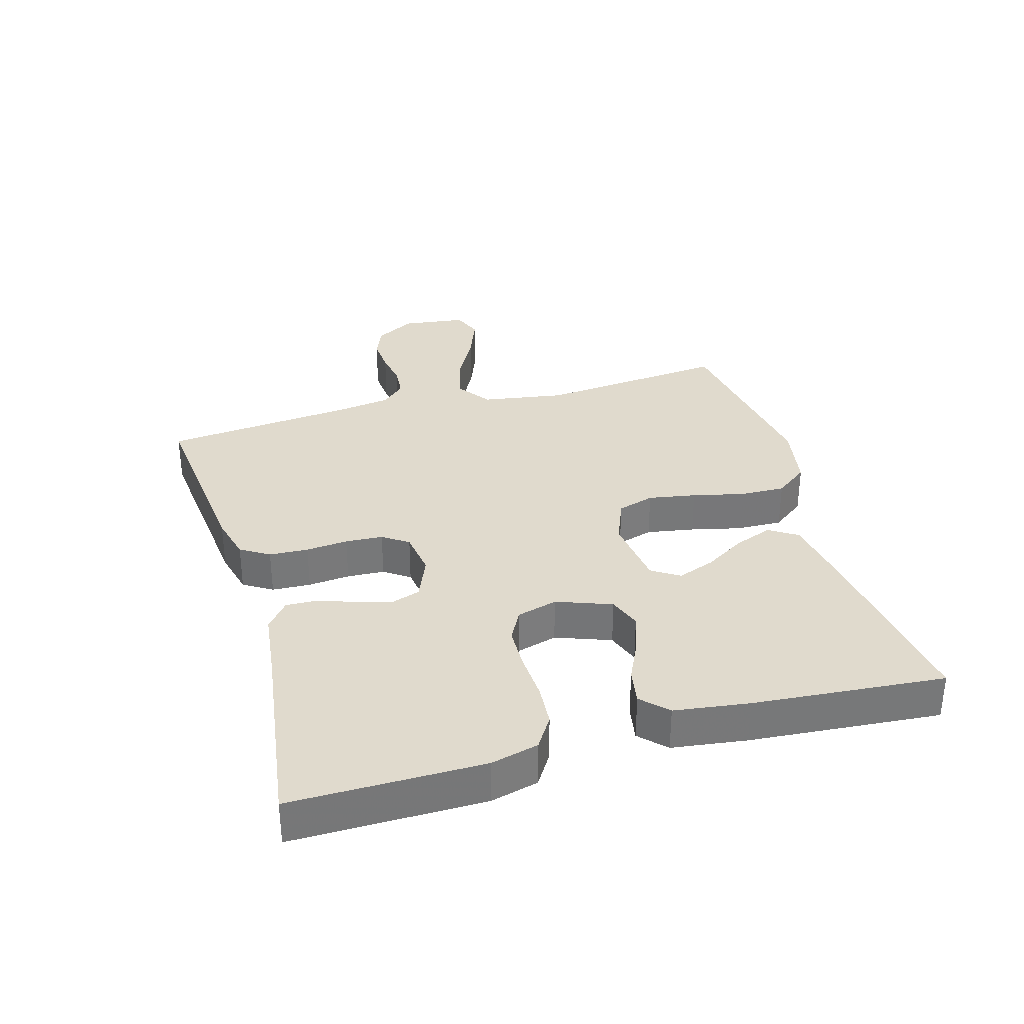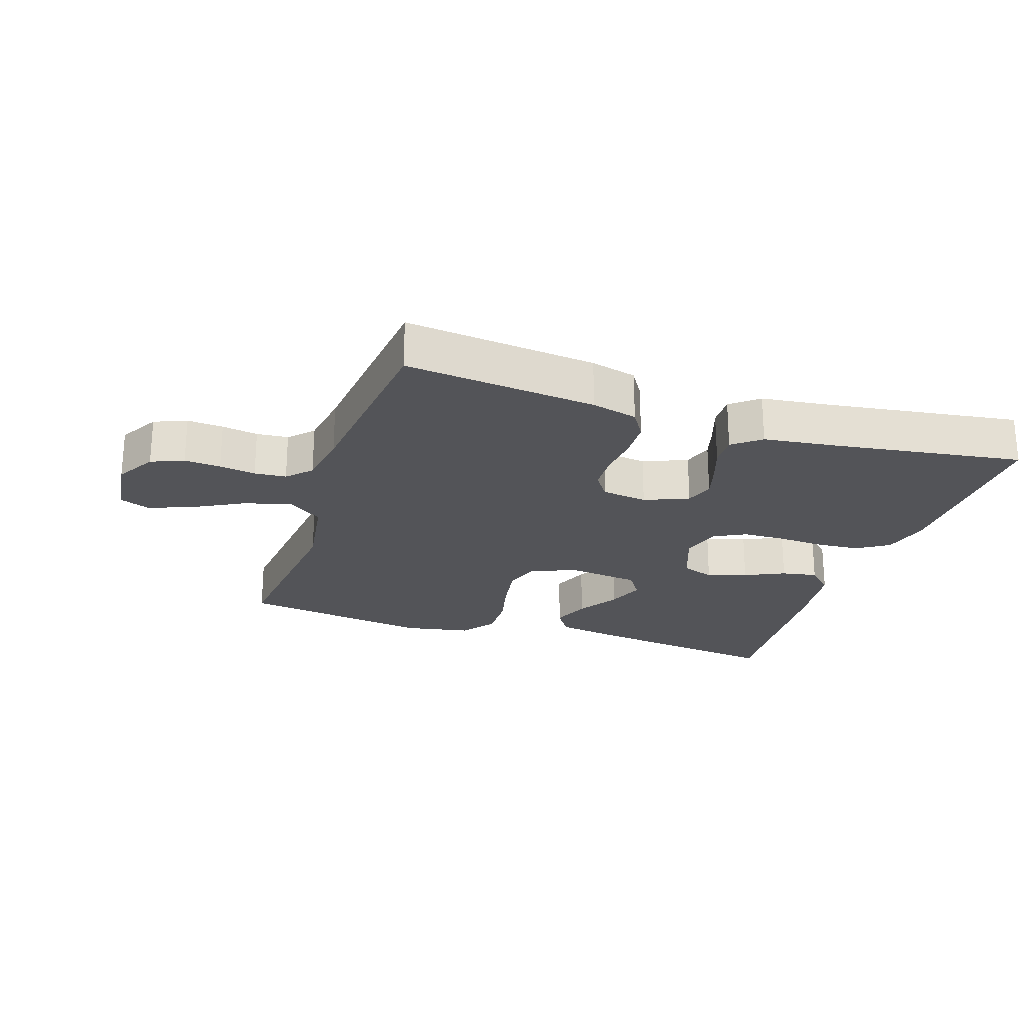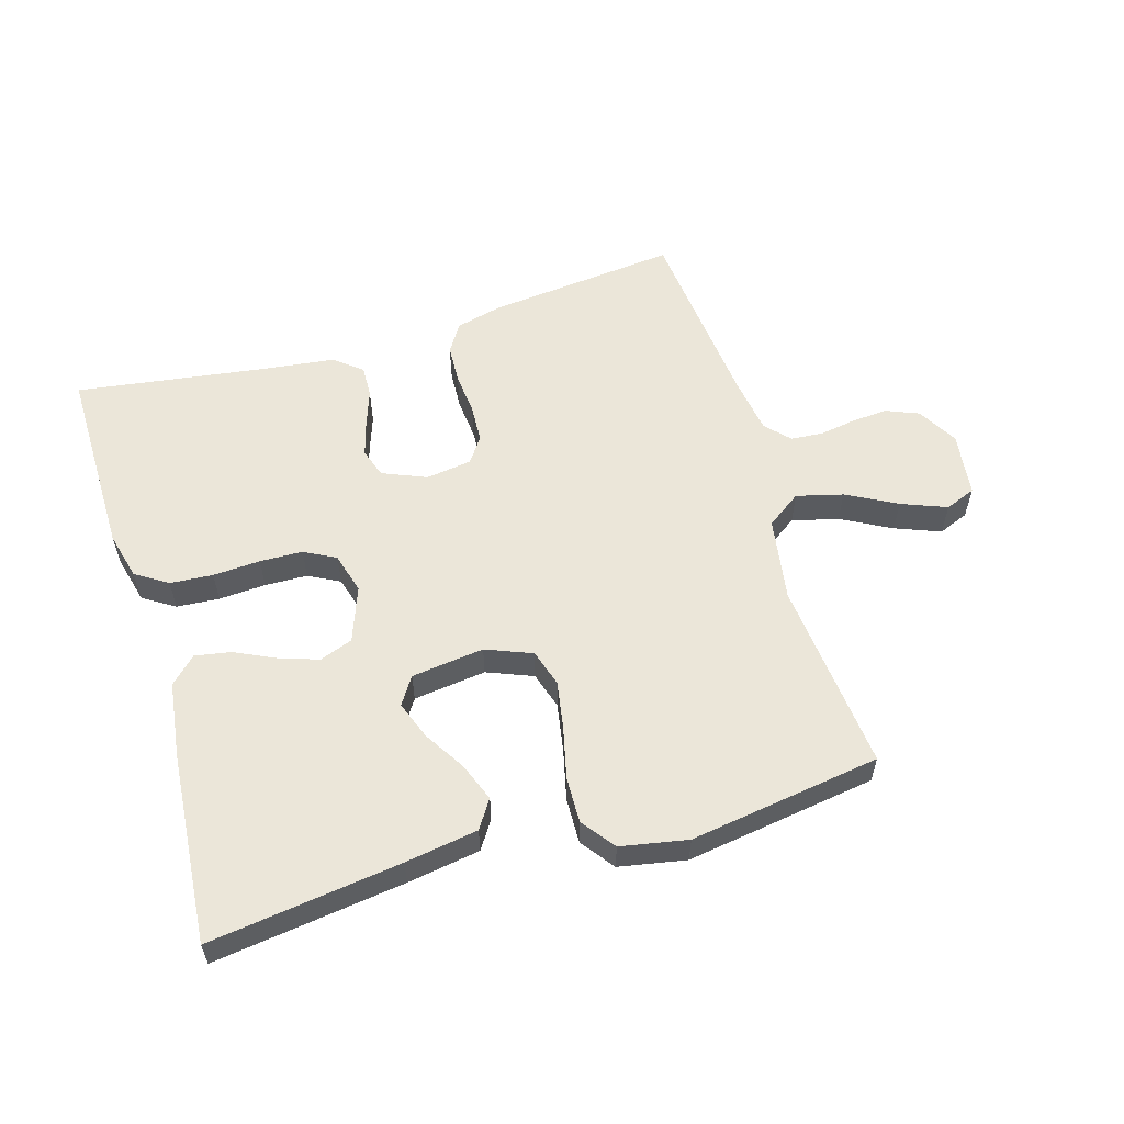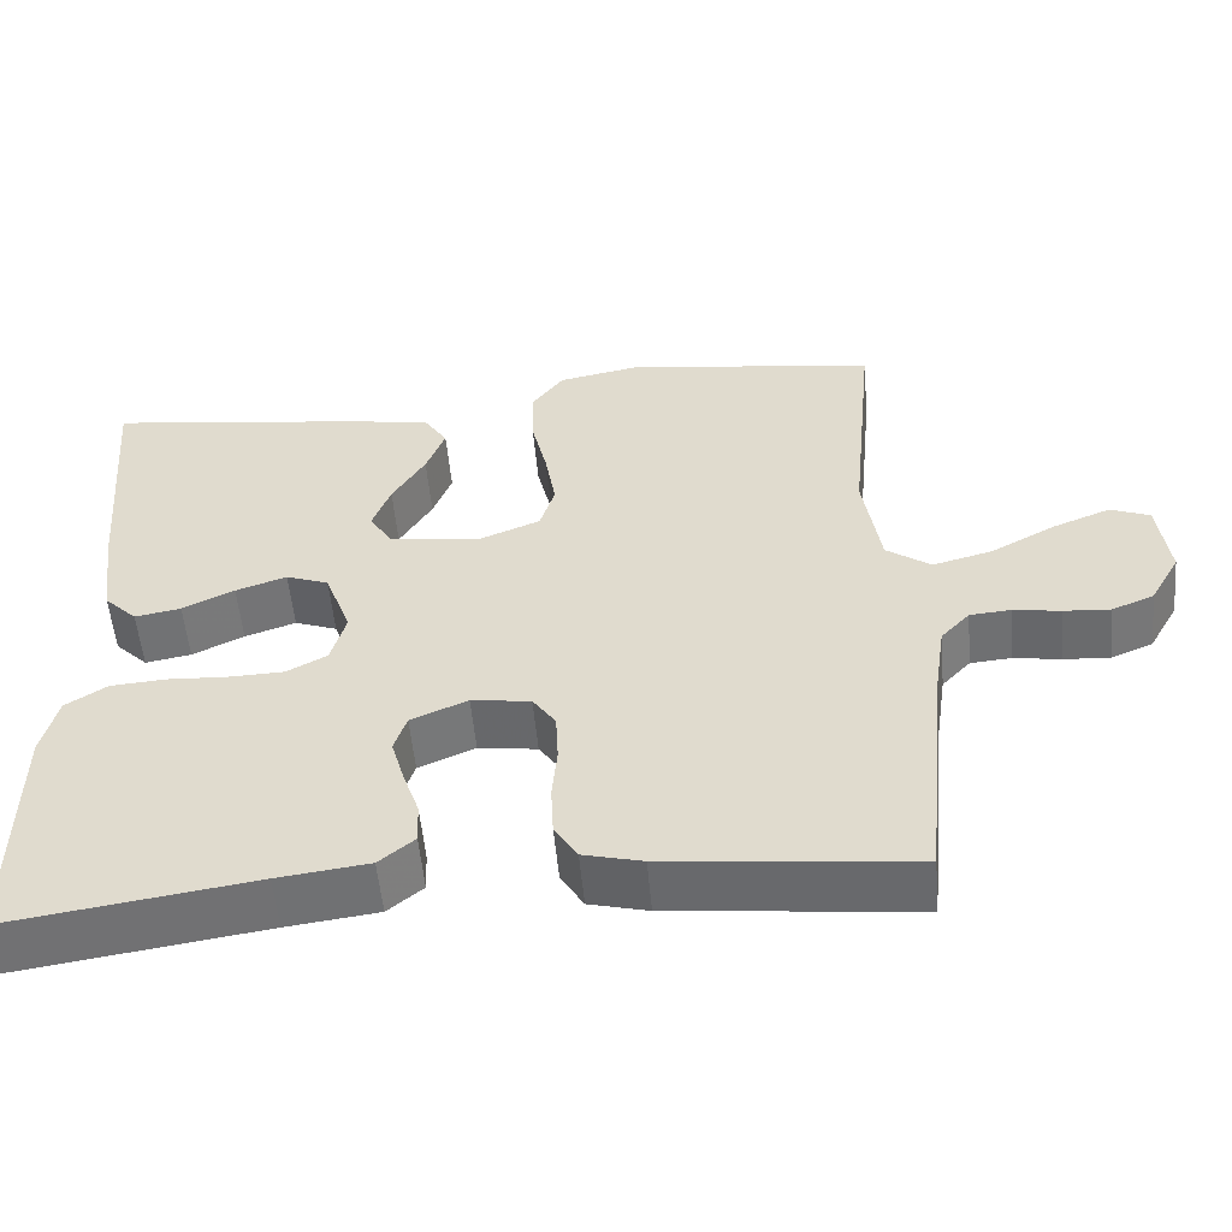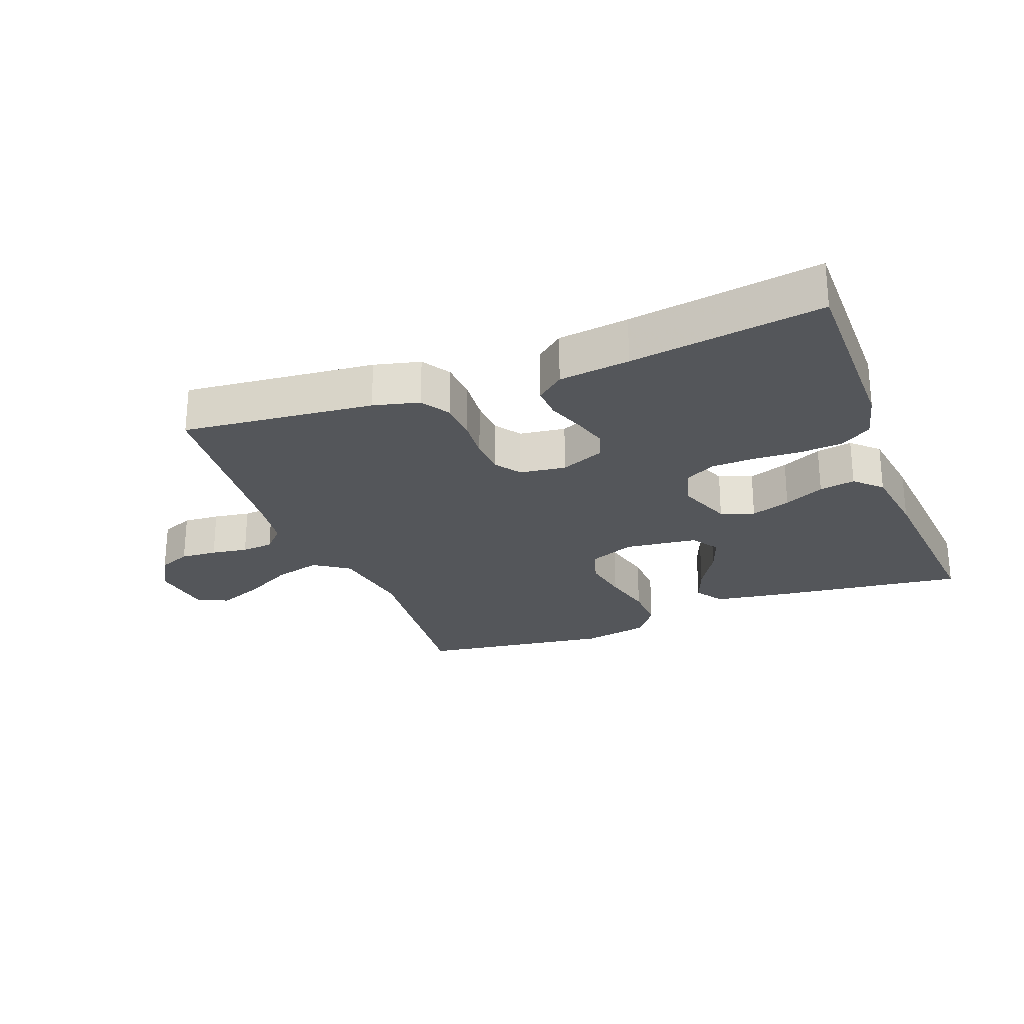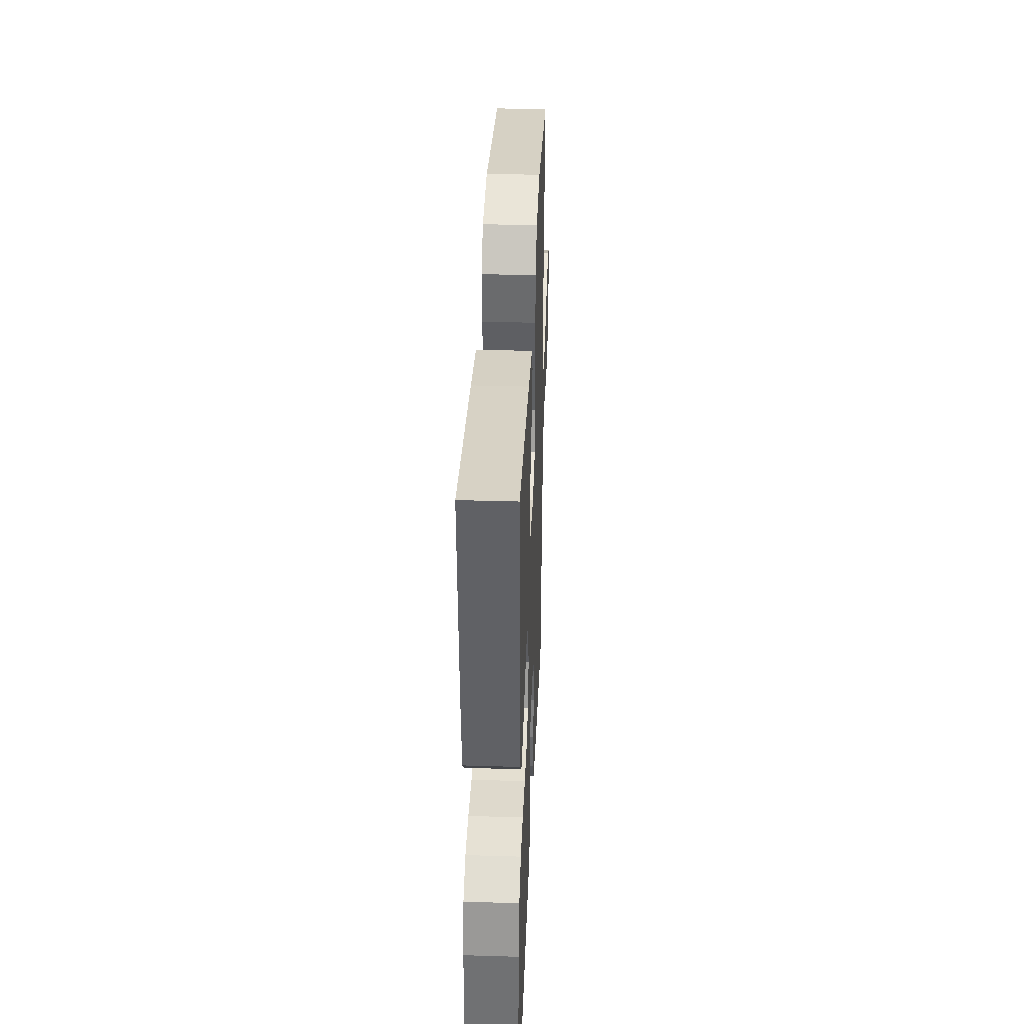
<metadata>
{"format":"obj","ext":"obj","renderer":"f3d","projection":"perspective","resolution":1024,"background":"white","views":[{"elev":33.0,"azim":-106.1,"up":"+Y"},{"elev":-23.5,"azim":161.6,"up":"+Y"},{"elev":57.6,"azim":-16.7,"up":"+Y"},{"elev":-54.1,"azim":5.1,"up":"+Z"},{"elev":-25.4,"azim":-158.9,"up":"+Y"},{"elev":34.9,"azim":-87.7,"up":"+Z"}]}
</metadata>
<code>
v 0.5 0.07 0.5
v 0.471 0.07 0.2
v 0.492 0.07 0.069
v 0.546 0.07 0.031
v 0.619 0.07 0.05
v 0.697 0.07 0.092
v 0.768 0.07 0.12
v 0.816 0.07 0.101
v 0.829 0.07 0
v 0.793 0.07 -0.063
v 0.742 0.07 -0.084
v 0.685 0.07 -0.08
v 0.628 0.07 -0.071
v 0.578 0.07 -0.075
v 0.543 0.07 -0.112
v 0.53 0.07 -0.2
v 0.5 0.07 -0.5
v 0.2 0.07 -0.469
v 0.128 0.07 -0.451
v 0.1 0.07 -0.406
v 0.097 0.07 -0.345
v 0.103 0.07 -0.279
v 0.1 0.07 -0.22
v 0.072 0.07 -0.18
v 0 0.07 -0.17
v -0.069 0.07 -0.199
v -0.084 0.07 -0.245
v -0.068 0.07 -0.3
v -0.048 0.07 -0.357
v -0.046 0.07 -0.407
v -0.089 0.07 -0.442
v -0.2 0.07 -0.456
v -0.5 0.07 -0.5
v -0.498 0.07 -0.2
v -0.479 0.07 -0.125
v -0.429 0.07 -0.093
v -0.362 0.07 -0.088
v -0.288 0.07 -0.092
v -0.221 0.07 -0.09
v -0.172 0.07 -0.064
v -0.154 0.07 0
v -0.186 0.07 0.086
v -0.238 0.07 0.105
v -0.3 0.07 0.084
v -0.363 0.07 0.054
v -0.419 0.07 0.044
v -0.459 0.07 0.083
v -0.475 0.07 0.2
v -0.5 0.07 0.5
v -0.2 0.07 0.461
v -0.086 0.07 0.443
v -0.057 0.07 0.399
v -0.08 0.07 0.339
v -0.12 0.07 0.274
v -0.142 0.07 0.215
v -0.114 0.07 0.172
v 0 0.07 0.158
v 0.072 0.07 0.187
v 0.09 0.07 0.245
v 0.077 0.07 0.32
v 0.058 0.07 0.4
v 0.056 0.07 0.472
v 0.095 0.07 0.524
v 0.2 0.07 0.544
v 0.5 0 0.5
v 0.471 0 0.2
v 0.492 0 0.069
v 0.546 0 0.031
v 0.619 0 0.05
v 0.697 0 0.092
v 0.768 0 0.12
v 0.816 0 0.101
v 0.829 0 0
v 0.793 0 -0.063
v 0.742 0 -0.084
v 0.685 0 -0.08
v 0.628 0 -0.071
v 0.578 0 -0.075
v 0.543 0 -0.112
v 0.53 0 -0.2
v 0.5 0 -0.5
v 0.2 0 -0.469
v 0.128 0 -0.451
v 0.1 0 -0.406
v 0.097 0 -0.345
v 0.103 0 -0.279
v 0.1 0 -0.22
v 0.072 0 -0.18
v 0 0 -0.17
v -0.069 0 -0.199
v -0.084 0 -0.245
v -0.068 0 -0.3
v -0.048 0 -0.357
v -0.046 0 -0.407
v -0.089 0 -0.442
v -0.2 0 -0.456
v -0.5 0 -0.5
v -0.498 0 -0.2
v -0.479 0 -0.125
v -0.429 0 -0.093
v -0.362 0 -0.088
v -0.288 0 -0.092
v -0.221 0 -0.09
v -0.172 0 -0.064
v -0.154 0 0
v -0.186 0 0.086
v -0.238 0 0.105
v -0.3 0 0.084
v -0.363 0 0.054
v -0.419 0 0.044
v -0.459 0 0.083
v -0.475 0 0.2
v -0.5 0 0.5
v -0.2 0 0.461
v -0.086 0 0.443
v -0.057 0 0.399
v -0.08 0 0.339
v -0.12 0 0.274
v -0.142 0 0.215
v -0.114 0 0.172
v 0 0 0.158
v 0.072 0 0.187
v 0.09 0 0.245
v 0.077 0 0.32
v 0.058 0 0.4
v 0.056 0 0.472
v 0.095 0 0.524
v 0.2 0 0.544
f 64 1 2
f 63 64 2
f 62 63 2
f 61 62 2
f 60 61 2
f 59 60 2 3
f 58 59 3 4
f 57 58 4
f 56 57 4
f 52 53 54
f 51 52 54
f 50 51 54
f 49 50 54
f 48 49 54
f 47 48 54
f 46 47 54
f 45 46 54
f 44 45 54
f 43 44 54 55
f 42 43 55 56
f 36 37 38
f 35 36 38
f 34 35 38
f 33 34 38
f 32 33 38
f 32 38 39
f 31 32 39
f 30 31 39
f 29 30 39
f 28 29 39
f 27 28 39 40
f 20 21 22
f 19 20 22
f 18 19 22
f 17 18 22
f 16 17 22
f 15 16 22 23
f 14 15 23 24
f 11 12 13
f 10 11 13
f 9 10 13
f 8 9 13
f 7 8 13
f 6 7 13
f 5 6 13
f 4 5 13 14
f 14 24 25
f 4 14 25
f 56 4 25
f 42 56 25
f 41 42 25
f 41 25 26
f 26 27 40 41
f 66 65 128
f 66 128 127
f 66 127 126
f 66 126 125
f 66 125 124
f 67 66 124 123
f 68 67 123 122
f 68 122 121
f 68 121 120
f 118 117 116
f 118 116 115
f 118 115 114
f 118 114 113
f 118 113 112
f 118 112 111
f 118 111 110
f 118 110 109
f 118 109 108
f 119 118 108 107
f 120 119 107 106
f 102 101 100
f 102 100 99
f 102 99 98
f 102 98 97
f 102 97 96
f 103 102 96
f 103 96 95
f 103 95 94
f 103 94 93
f 103 93 92
f 104 103 92 91
f 86 85 84
f 86 84 83
f 86 83 82
f 86 82 81
f 86 81 80
f 87 86 80 79
f 88 87 79 78
f 77 76 75
f 77 75 74
f 77 74 73
f 77 73 72
f 77 72 71
f 77 71 70
f 77 70 69
f 78 77 69 68
f 89 88 78
f 89 78 68
f 89 68 120
f 89 120 106
f 89 106 105
f 90 89 105
f 105 104 91 90
f 1 65 66 2
f 2 66 67 3
f 3 67 68 4
f 4 68 69 5
f 5 69 70 6
f 6 70 71 7
f 7 71 72 8
f 8 72 73 9
f 9 73 74 10
f 10 74 75 11
f 11 75 76 12
f 12 76 77 13
f 13 77 78 14
f 14 78 79 15
f 15 79 80 16
f 16 80 81 17
f 17 81 82 18
f 18 82 83 19
f 19 83 84 20
f 20 84 85 21
f 21 85 86 22
f 22 86 87 23
f 23 87 88 24
f 24 88 89 25
f 25 89 90 26
f 26 90 91 27
f 27 91 92 28
f 28 92 93 29
f 29 93 94 30
f 30 94 95 31
f 31 95 96 32
f 32 96 97 33
f 33 97 98 34
f 34 98 99 35
f 35 99 100 36
f 36 100 101 37
f 37 101 102 38
f 38 102 103 39
f 39 103 104 40
f 40 104 105 41
f 41 105 106 42
f 42 106 107 43
f 43 107 108 44
f 44 108 109 45
f 45 109 110 46
f 46 110 111 47
f 47 111 112 48
f 48 112 113 49
f 49 113 114 50
f 50 114 115 51
f 51 115 116 52
f 52 116 117 53
f 53 117 118 54
f 54 118 119 55
f 55 119 120 56
f 56 120 121 57
f 57 121 122 58
f 58 122 123 59
f 59 123 124 60
f 60 124 125 61
f 61 125 126 62
f 62 126 127 63
f 63 127 128 64
f 64 128 65 1

</code>
